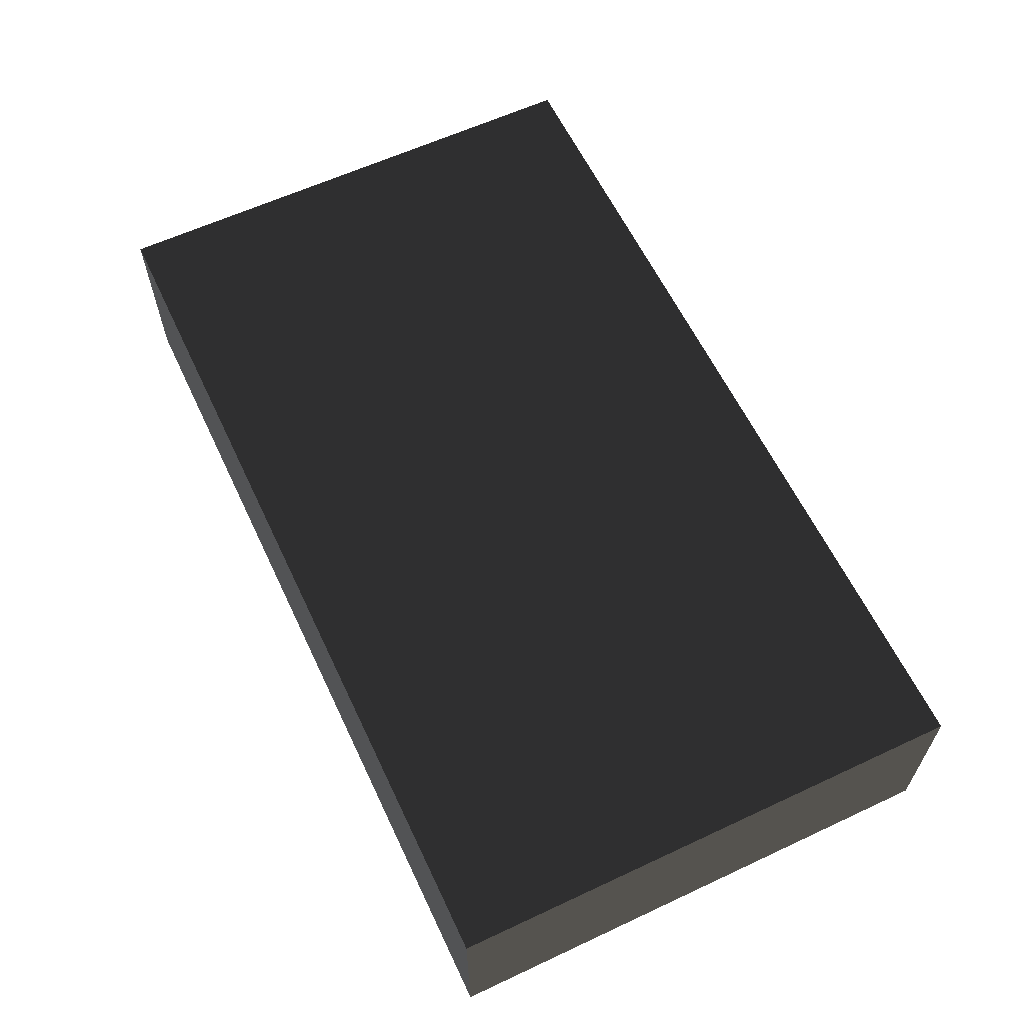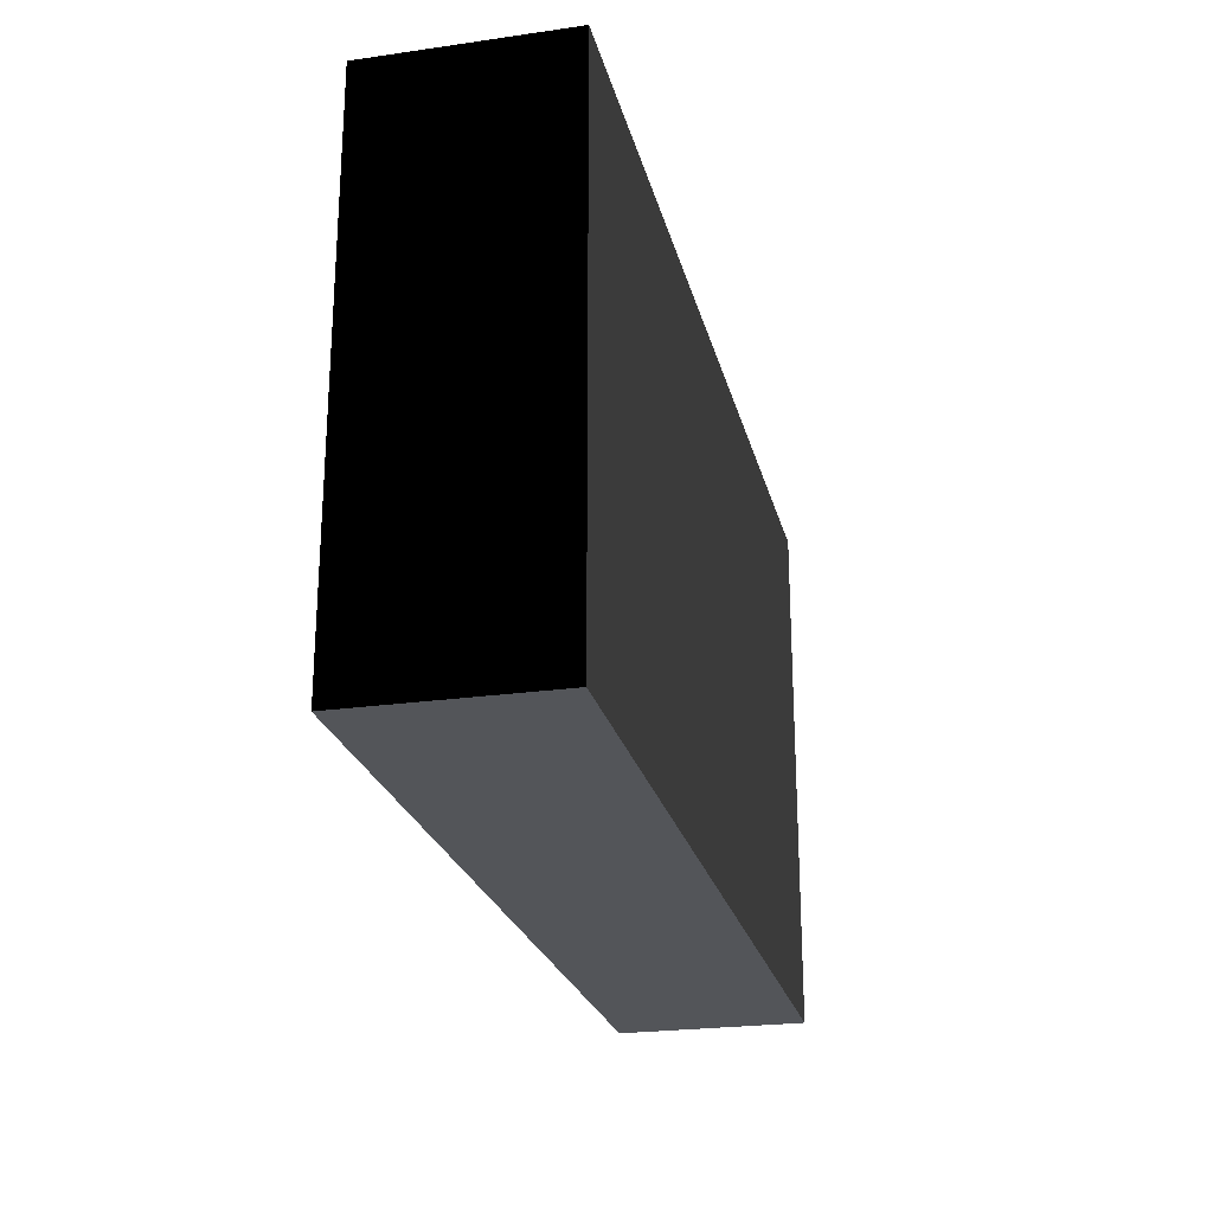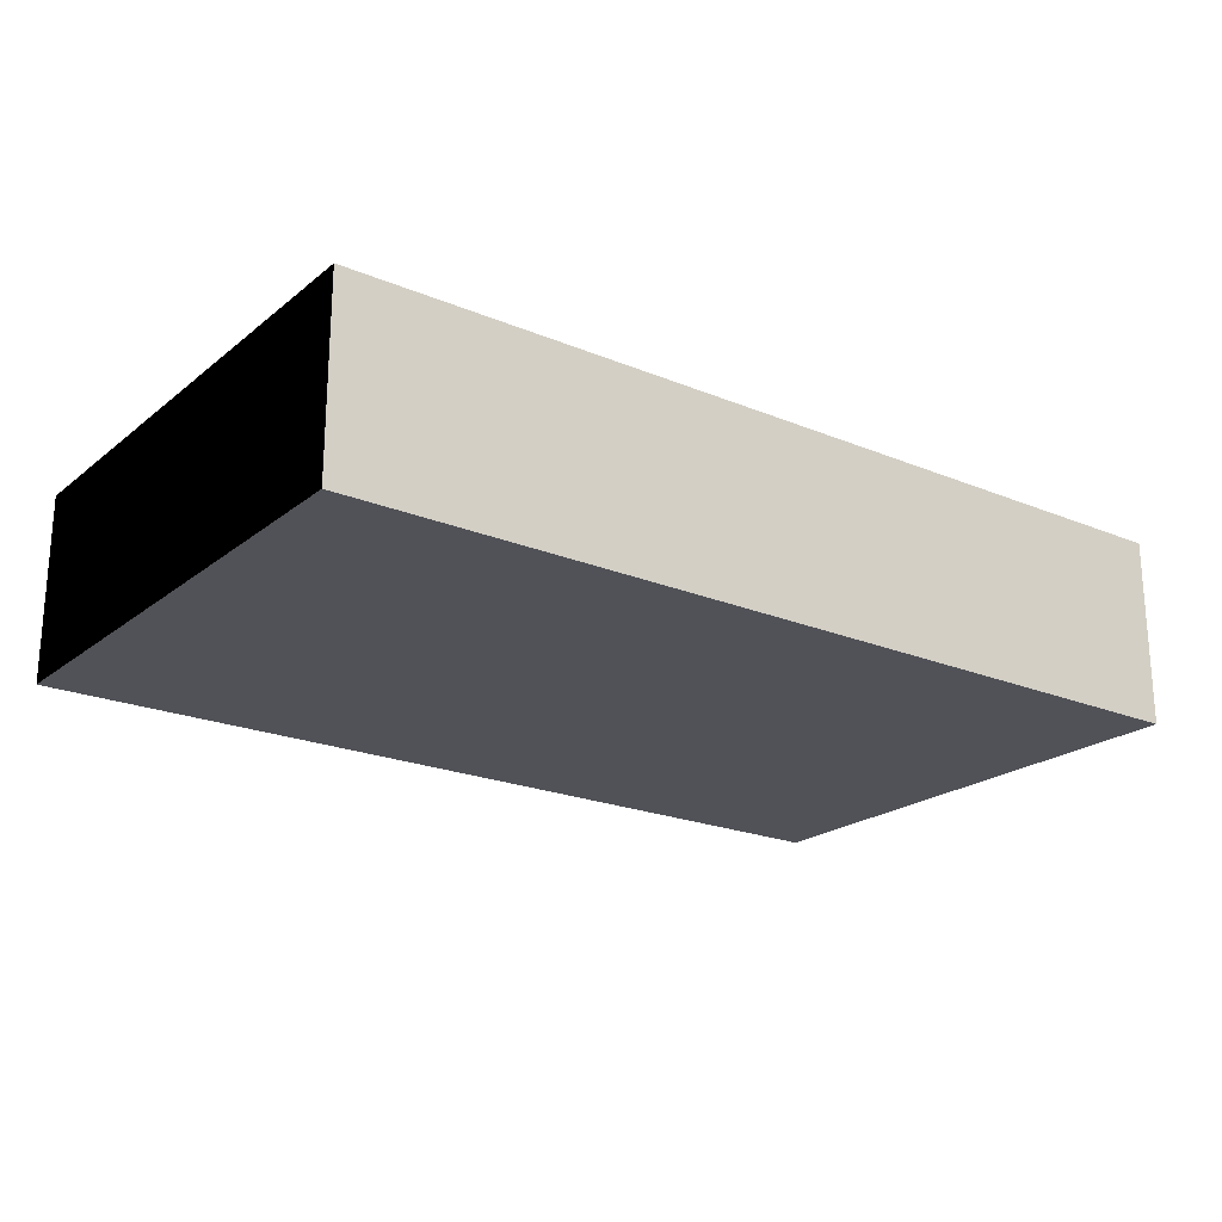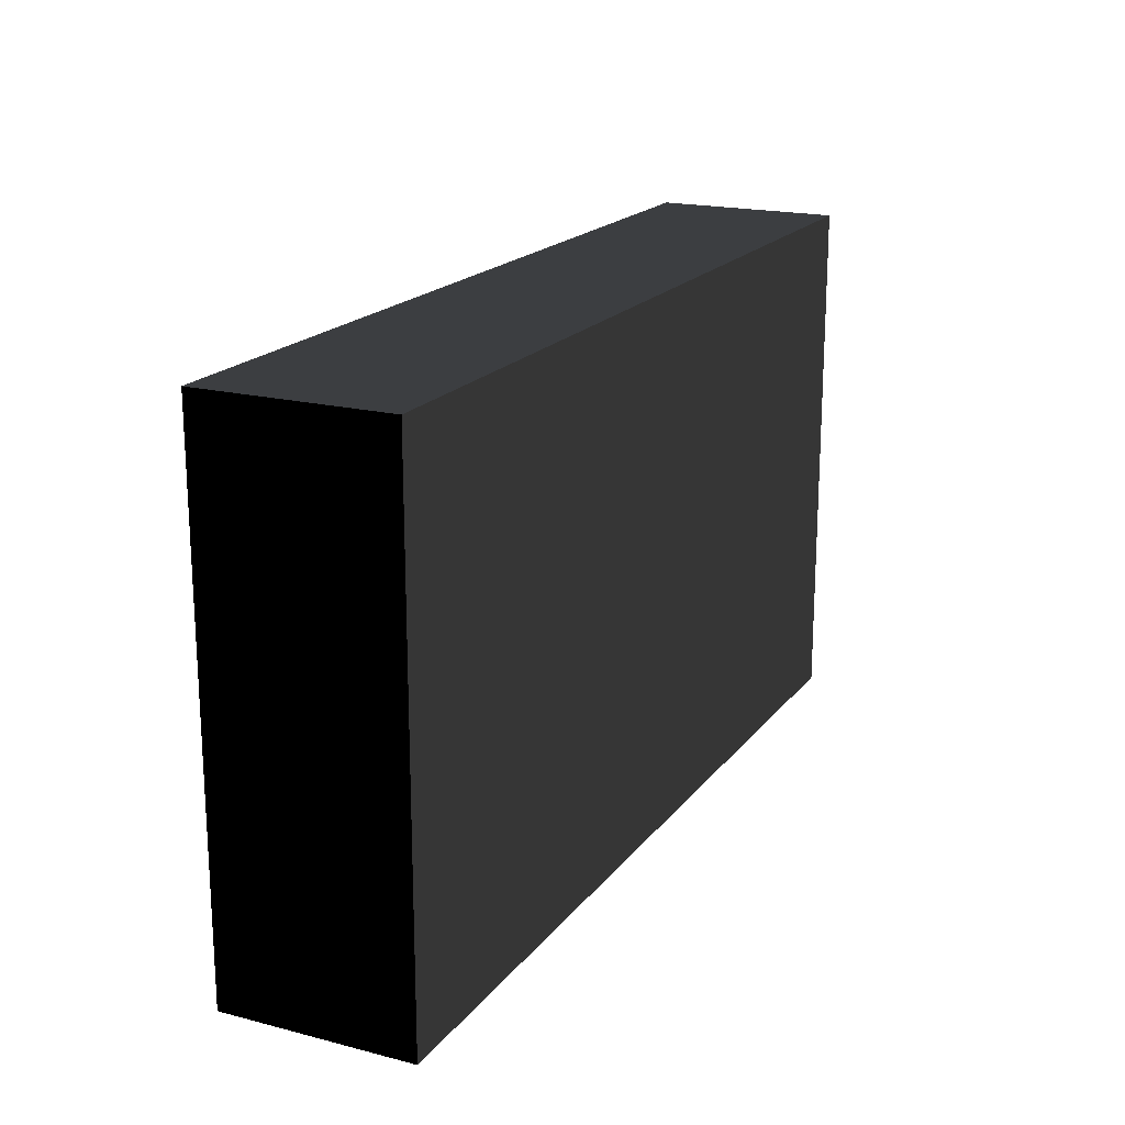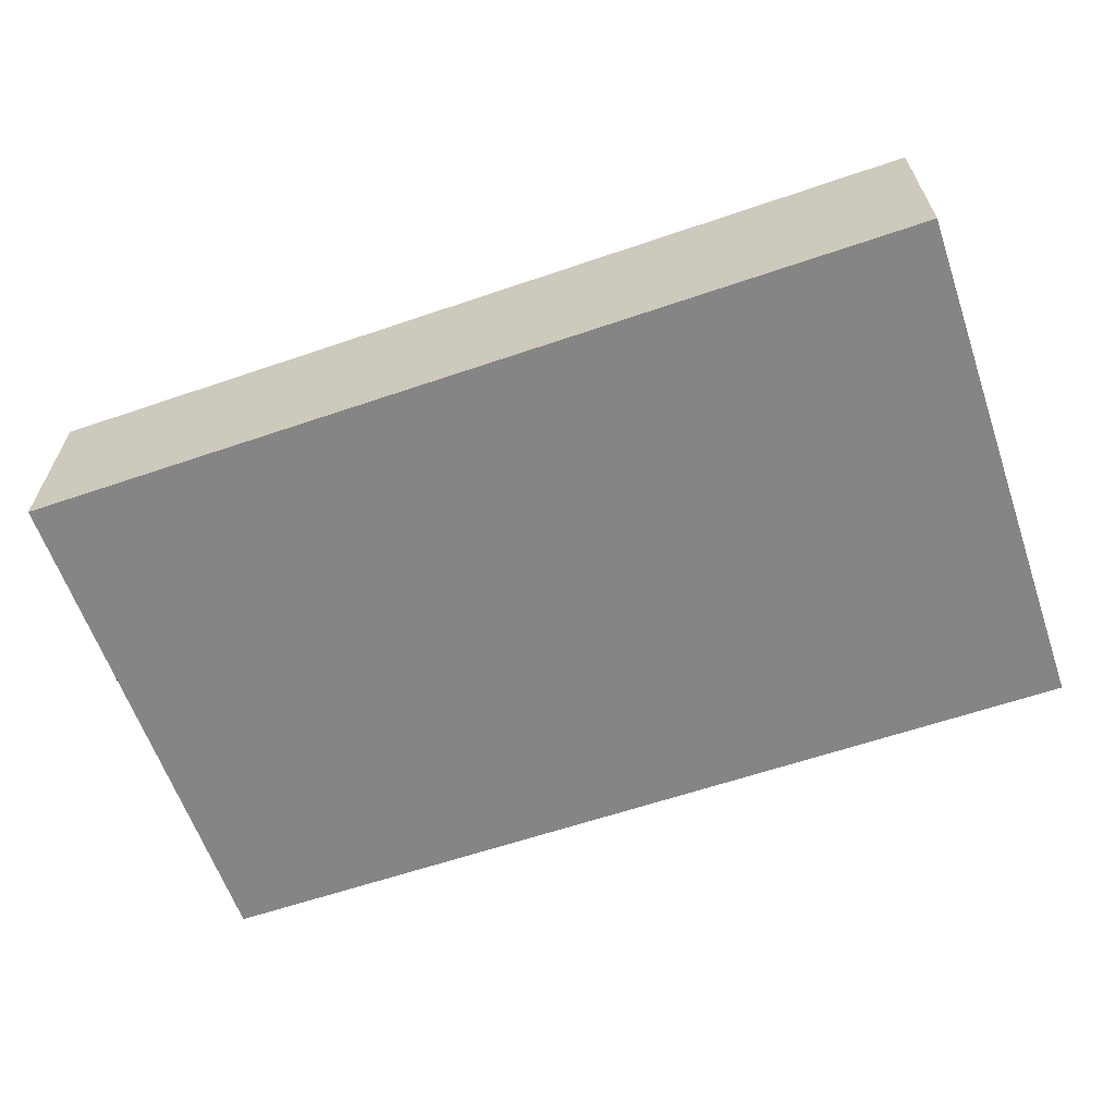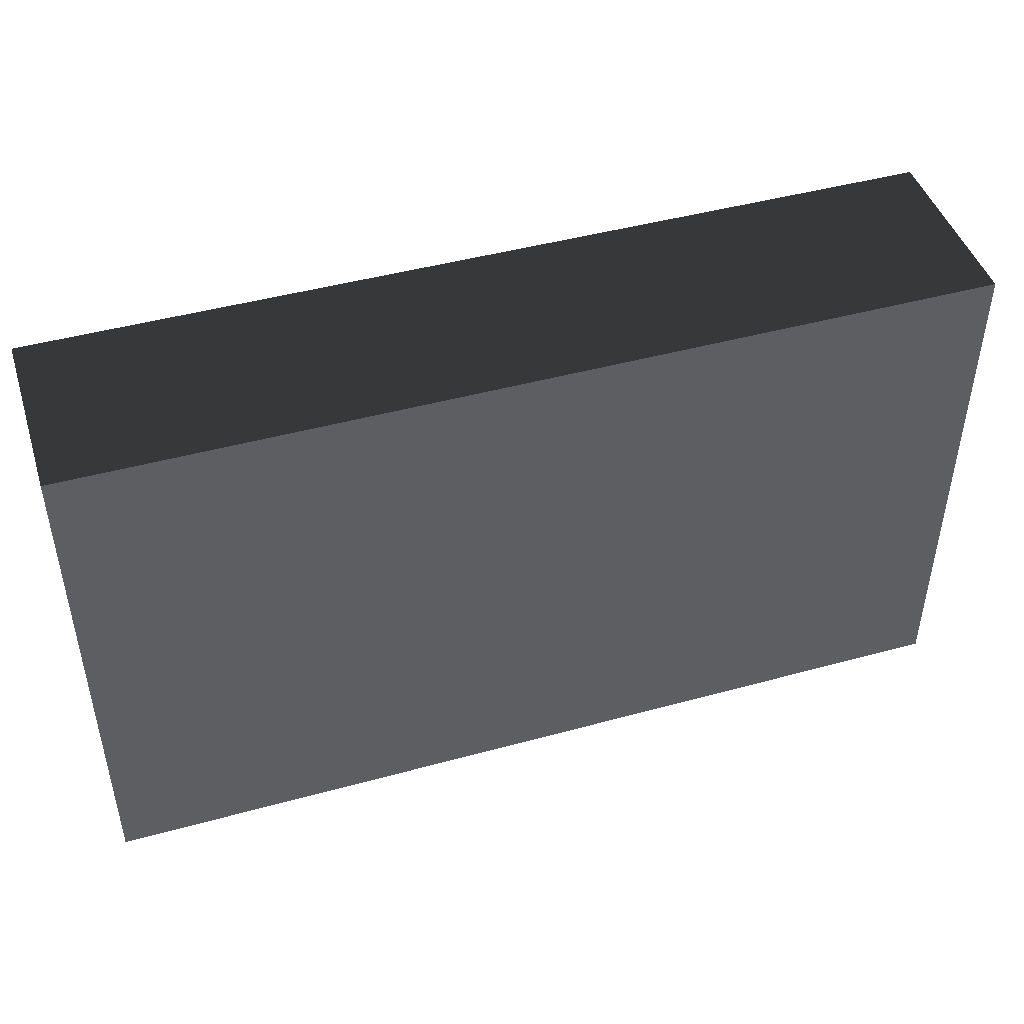
<metadata>
{"format":"obj","ext":"obj","renderer":"f3d","projection":"perspective","resolution":1024,"background":"white","views":[{"elev":61.4,"azim":64.6,"up":"+Z"},{"elev":-24.0,"azim":-76.7,"up":"+Y"},{"elev":-21.5,"azim":-36.3,"up":"+Z"},{"elev":18.8,"azim":-64.1,"up":"+Y"},{"elev":-61.9,"azim":19.1,"up":"+Z"},{"elev":45.7,"azim":162.5,"up":"+Y"}]}
</metadata>
<code>
v 172 106 1378
v 172 106 1484
v 172 403 1378
v 172 403 1484
v 684 106 1378
v 684 106 1484
v 684 403 1378
v 684 403 1484
f 1 2 4 3
f 1 3 7 5
f 1 5 6 2
f 8 7 5 6
f 8 6 2 4
f 8 4 3 7

</code>
